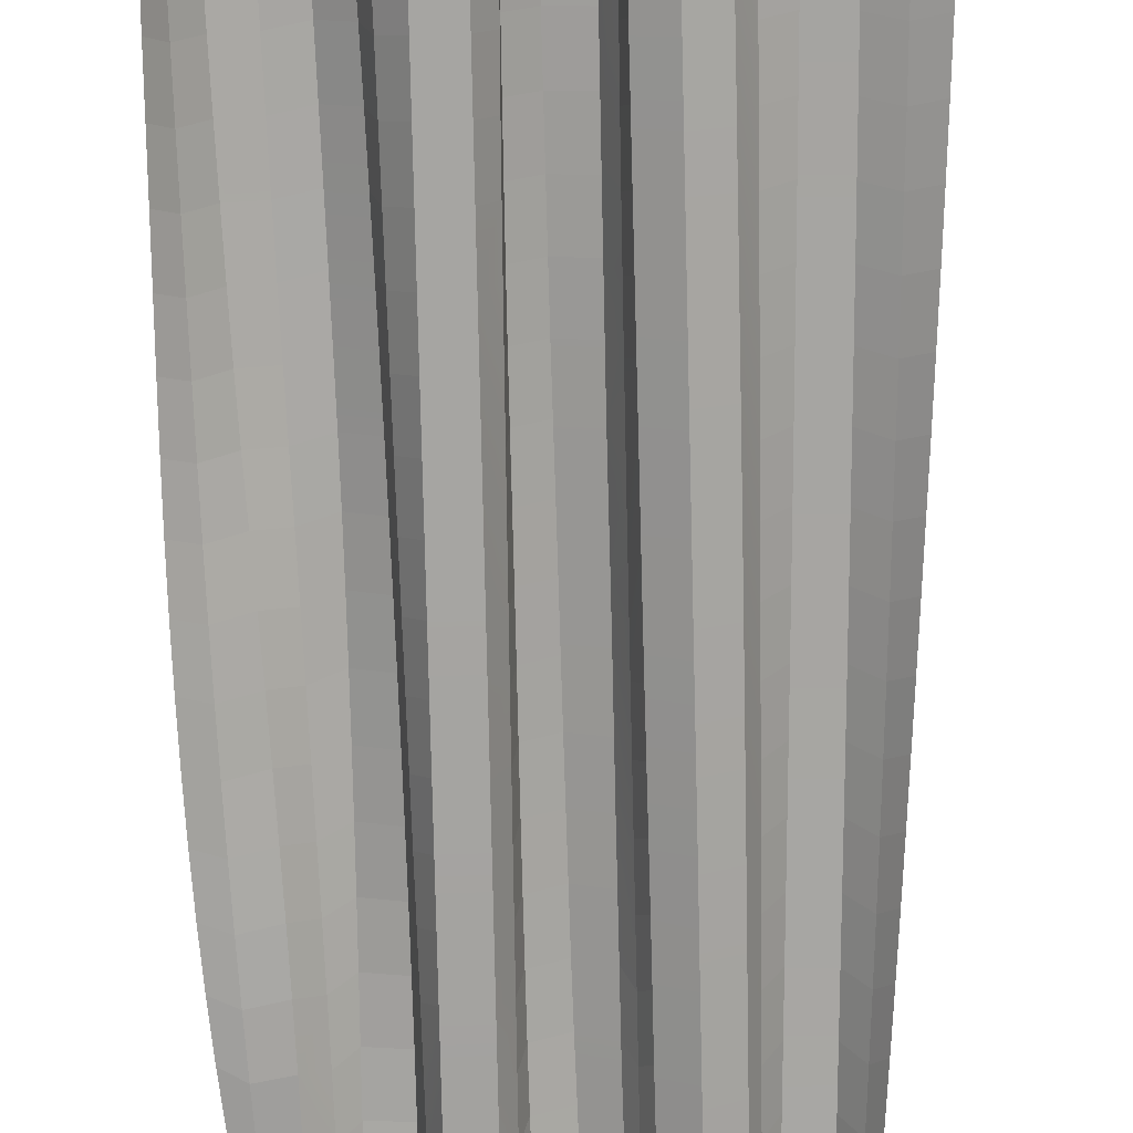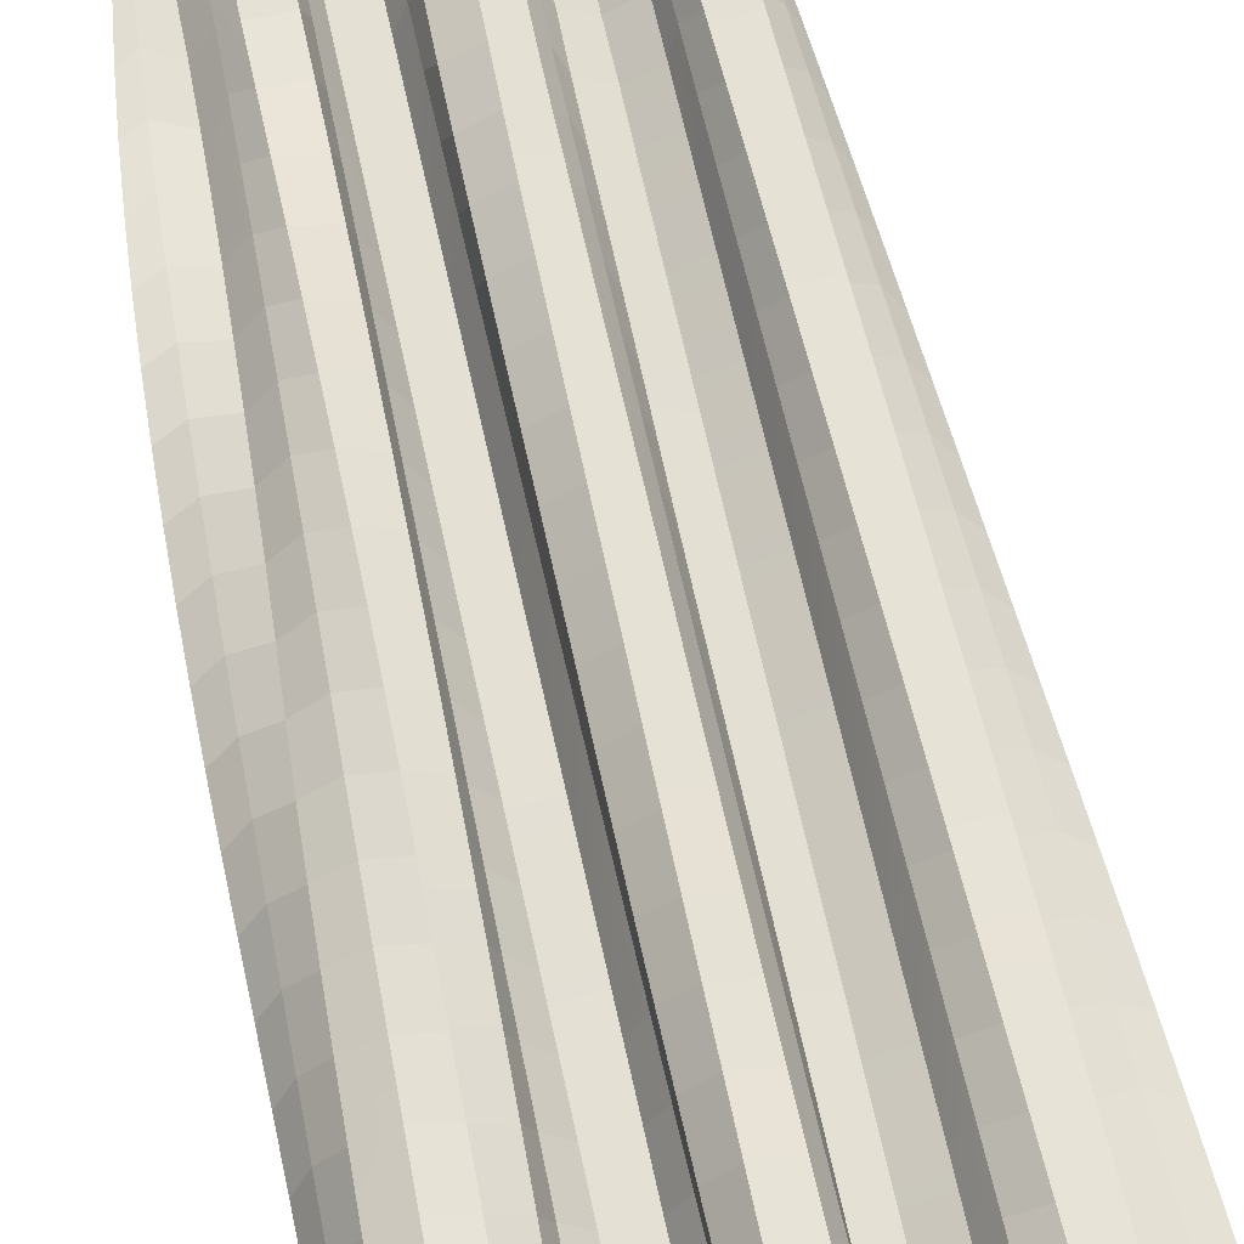
<metadata>
{"format":"obj","ext":"obj","renderer":"f3d","projection":"perspective","resolution":1024,"background":"white","views":[{"elev":-74.0,"azim":1.3,"up":"+Z"},{"elev":63.4,"azim":-12.0,"up":"+Z"}]}
</metadata>
<code>
o Plane.001_Plane.004
v 1.039 2.239 -0.9923
v 1.008 2.205 -0.981
v 1.038 2.278 -0.9378
v 1.048 2.35 -0.9882
v 1.878 2.206 -1.018
v 1.858 2.238 -0.9878
v 1.851 2.35 -0.9882
v 1.863 2.284 -1.041
v 1.829 2.218 -0.9412
v 1.826 2.307 -0.93
v 1.752 2.214 -0.9477
v 1.748 2.303 -0.9308
v 1.725 2.237 -0.9881
v 1.724 2.35 -0.9882
v 1.703 2.207 -1.023
v 1.713 2.297 -1.046
v 1.642 2.188 -1.062
v 1.649 2.279 -1.083
v 1.58 2.208 -1.023
v 1.591 2.308 -1.043
v 1.556 2.237 -0.9871
v 1.555 2.35 -0.9882
v 1.536 2.207 -0.9535
v 1.504 2.27 -1.001
v 1.46 2.195 -0.9406
v 1.443 2.232 -1.002
v 1.407 2.208 -0.9522
v 1.405 2.266 -0.9476
v 1.386 2.237 -0.9893
v 1.386 2.35 -0.9882
v 1.36 2.218 -1.034
v 1.361 2.314 -1.048
v 1.282 2.217 -1.034
v 1.283 2.309 -1.047
v 1.26 2.237 -0.9909
v 1.26 2.35 -0.9882
v 1.242 2.215 -0.9427
v 1.238 2.304 -0.9299
v 1.165 2.213 -0.951
v 1.16 2.307 -0.9307
v 1.133 2.238 -0.9825
v 1.133 2.35 -0.9882
v 1.091 2.219 -1.026
v 1.091 2.304 -1.037
v 2.001 0.001636 -0.9988
v 1.944 0.01538 -0.9797
v 1.938 0.1256 -0.9779
v 1.997 0.112 -1.001
v 1.935 0.2361 -0.9782
v 1.993 0.2224 -1.003
v 1.932 0.3467 -0.9789
v 1.989 0.3327 -1.005
v 1.929 0.4574 -0.9797
v 1.984 0.443 -1.008
v 1.926 0.5681 -0.9805
v 1.979 0.5533 -1.011
v 1.923 0.6789 -0.9812
v 1.974 0.6636 -1.013
v 1.919 0.7897 -0.9819
v 1.968 0.7739 -1.016
v 1.916 0.9006 -0.9826
v 1.962 0.8842 -1.018
v 1.912 1.012 -0.9832
v 1.956 0.9945 -1.02
v 1.908 1.123 -0.9837
v 1.949 1.105 -1.021
v 1.904 1.234 -0.9843
v 1.943 1.215 -1.022
v 1.9 1.345 -0.9848
v 1.937 1.325 -1.023
v 1.896 1.456 -0.9853
v 1.93 1.436 -1.024
v 1.891 1.568 -0.9857
v 1.923 1.546 -1.024
v 1.886 1.679 -0.9861
v 1.917 1.656 -1.024
v 1.881 1.791 -0.9865
v 1.909 1.766 -1.024
v 1.876 1.902 -0.9869
v 1.902 1.877 -1.023
v 1.87 2.014 -0.9872
v 1.895 1.987 -1.022
v 1.864 2.126 -0.9876
v 1.887 2.097 -1.02
v 1.875 0.005606 -0.9503
v 1.874 0.1161 -0.9485
v 1.872 0.2266 -0.9477
v 1.87 0.3372 -0.9468
v 1.868 0.4478 -0.9461
v 1.866 0.5584 -0.9455
v 1.864 0.669 -0.9448
v 1.862 0.7796 -0.9442
v 1.86 0.8903 -0.9436
v 1.858 1.001 -0.9431
v 1.855 1.112 -0.9427
v 1.853 1.222 -0.9423
v 1.85 1.333 -0.9419
v 1.848 1.444 -0.9416
v 1.845 1.554 -0.9413
v 1.843 1.665 -0.941
v 1.84 1.775 -0.9408
v 1.837 1.886 -0.9407
v 1.835 1.997 -0.9407
v 1.832 2.107 -0.9407
v 1.798 0.002909 -0.9444
v 1.796 0.1134 -0.9433
v 1.794 0.2239 -0.943
v 1.792 0.3345 -0.9428
v 1.79 0.445 -0.9427
v 1.788 0.5555 -0.9427
v 1.786 0.6661 -0.9426
v 1.784 0.7766 -0.9425
v 1.782 0.8871 -0.9424
v 1.78 0.9977 -0.9423
v 1.777 1.108 -0.9423
v 1.775 1.219 -0.9423
v 1.773 1.329 -0.9423
v 1.77 1.44 -0.9423
v 1.767 1.55 -0.9424
v 1.765 1.661 -0.9426
v 1.762 1.772 -0.943
v 1.76 1.882 -0.9435
v 1.757 1.993 -0.9444
v 1.754 2.103 -0.9458
v 1.726 0.01025 -0.9656
v 1.734 0.119 -0.9759
v 1.735 0.2295 -0.979
v 1.735 0.3402 -0.9813
v 1.735 0.4509 -0.9828
v 1.735 0.5618 -0.984
v 1.734 0.6727 -0.9849
v 1.734 0.7838 -0.9857
v 1.733 0.8949 -0.9863
v 1.732 1.006 -0.9868
v 1.732 1.117 -0.9873
v 1.731 1.229 -0.9877
v 1.73 1.34 -0.988
v 1.73 1.452 -0.9883
v 1.729 1.564 -0.9884
v 1.728 1.676 -0.9884
v 1.728 1.788 -0.9884
v 1.727 1.9 -0.9883
v 1.726 2.012 -0.9882
v 1.726 2.124 -0.9881
v 1.699 -0.004712 -1.026
v 1.701 0.1057 -1.029
v 1.702 0.2161 -1.032
v 1.703 0.3266 -1.033
v 1.703 0.4372 -1.035
v 1.704 0.5477 -1.036
v 1.704 0.6583 -1.037
v 1.705 0.7689 -1.037
v 1.705 0.8795 -1.037
v 1.706 0.9901 -1.038
v 1.706 1.101 -1.038
v 1.706 1.211 -1.038
v 1.706 1.322 -1.037
v 1.707 1.433 -1.037
v 1.707 1.544 -1.036
v 1.707 1.654 -1.035
v 1.707 1.765 -1.033
v 1.707 1.876 -1.032
v 1.707 1.986 -1.03
v 1.706 2.097 -1.027
v 1.633 -0.005371 -1.061
v 1.633 0.1052 -1.063
v 1.634 0.2157 -1.064
v 1.634 0.3263 -1.065
v 1.635 0.437 -1.066
v 1.635 0.5476 -1.067
v 1.636 0.6583 -1.068
v 1.636 0.769 -1.069
v 1.637 0.8797 -1.069
v 1.637 0.9905 -1.07
v 1.638 1.101 -1.07
v 1.638 1.212 -1.07
v 1.639 1.323 -1.071
v 1.64 1.433 -1.07
v 1.64 1.544 -1.07
v 1.641 1.655 -1.069
v 1.641 1.765 -1.068
v 1.641 1.876 -1.066
v 1.642 1.986 -1.065
v 1.641 2.097 -1.064
v 1.566 -0.003628 -1.026
v 1.566 0.1069 -1.028
v 1.567 0.2174 -1.029
v 1.567 0.3279 -1.031
v 1.568 0.4385 -1.032
v 1.569 0.5491 -1.033
v 1.569 0.6596 -1.033
v 1.57 0.7702 -1.034
v 1.57 0.8808 -1.034
v 1.571 0.9914 -1.034
v 1.572 1.102 -1.035
v 1.572 1.213 -1.035
v 1.573 1.323 -1.035
v 1.574 1.434 -1.034
v 1.575 1.545 -1.034
v 1.576 1.655 -1.033
v 1.577 1.766 -1.032
v 1.577 1.877 -1.03
v 1.578 1.987 -1.028
v 1.58 2.098 -1.026
v 1.571 0.007563 -0.9594
v 1.561 0.1168 -0.9657
v 1.559 0.2274 -0.9677
v 1.557 0.338 -0.9694
v 1.556 0.4488 -0.9711
v 1.556 0.5597 -0.9726
v 1.555 0.6707 -0.9739
v 1.555 0.7818 -0.9751
v 1.555 0.893 -0.9763
v 1.555 1.004 -0.9774
v 1.555 1.116 -0.9784
v 1.555 1.227 -0.9795
v 1.555 1.339 -0.9806
v 1.555 1.45 -0.9815
v 1.555 1.562 -0.9824
v 1.556 1.674 -0.9832
v 1.556 1.786 -0.984
v 1.556 1.899 -0.9847
v 1.556 2.011 -0.9853
v 1.556 2.124 -0.986
v 1.532 -0.004497 -0.9112
v 1.532 0.106 -0.9125
v 1.532 0.2166 -0.9138
v 1.531 0.3271 -0.9154
v 1.531 0.4376 -0.9171
v 1.531 0.5481 -0.9187
v 1.531 0.6587 -0.9204
v 1.53 0.7692 -0.9221
v 1.53 0.8798 -0.9238
v 1.53 0.9904 -0.9255
v 1.531 1.101 -0.9273
v 1.531 1.212 -0.9291
v 1.532 1.322 -0.931
v 1.532 1.433 -0.9331
v 1.532 1.543 -0.9353
v 1.532 1.654 -0.9375
v 1.533 1.765 -0.9399
v 1.533 1.875 -0.9427
v 1.534 1.986 -0.9457
v 1.536 2.096 -0.9488
v 1.455 -0.004542 -0.9023
v 1.455 0.106 -0.9013
v 1.455 0.2166 -0.9006
v 1.456 0.3272 -0.9
v 1.456 0.4379 -0.8995
v 1.456 0.5486 -0.8993
v 1.457 0.6593 -0.8992
v 1.457 0.77 -0.8993
v 1.458 0.8807 -0.8996
v 1.459 0.9914 -0.9003
v 1.46 1.102 -0.9013
v 1.461 1.213 -0.9021
v 1.461 1.323 -0.903
v 1.462 1.434 -0.9039
v 1.463 1.545 -0.9052
v 1.464 1.655 -0.9065
v 1.466 1.766 -0.9078
v 1.467 1.876 -0.9097
v 1.47 1.987 -0.9126
v 1.472 2.097 -0.9149
v 1.412 -0.003129 -0.9586
v 1.41 0.1073 -0.9559
v 1.407 0.2177 -0.9535
v 1.405 0.3281 -0.9514
v 1.404 0.4387 -0.9497
v 1.403 0.5492 -0.9484
v 1.402 0.6597 -0.9473
v 1.402 0.7703 -0.9465
v 1.401 0.8809 -0.9459
v 1.401 0.9915 -0.9458
v 1.402 1.102 -0.9459
v 1.402 1.213 -0.9461
v 1.402 1.323 -0.946
v 1.401 1.434 -0.9459
v 1.401 1.545 -0.9458
v 1.401 1.655 -0.9459
v 1.402 1.766 -0.9461
v 1.402 1.877 -0.9465
v 1.403 1.987 -0.9472
v 1.405 2.098 -0.9493
v 1.426 0.01164 -1.024
v 1.414 0.1202 -1.017
v 1.41 0.2306 -1.014
v 1.406 0.3411 -1.012
v 1.404 0.4518 -1.01
v 1.402 0.5626 -1.008
v 1.4 0.6735 -1.006
v 1.399 0.7845 -1.005
v 1.397 0.8956 -1.003
v 1.396 1.007 -1.002
v 1.395 1.118 -1.001
v 1.394 1.229 -1.001
v 1.393 1.341 -0.9999
v 1.392 1.453 -0.9989
v 1.391 1.564 -0.9976
v 1.39 1.676 -0.9963
v 1.389 1.788 -0.995
v 1.388 1.9 -0.9936
v 1.387 2.012 -0.992
v 1.386 2.125 -0.9904
v 1.371 0.006702 -1.071
v 1.37 0.1172 -1.07
v 1.369 0.2278 -1.069
v 1.369 0.3383 -1.068
v 1.368 0.4489 -1.066
v 1.368 0.5595 -1.065
v 1.367 0.67 -1.063
v 1.367 0.7806 -1.062
v 1.366 0.8912 -1.061
v 1.366 1.002 -1.06
v 1.366 1.112 -1.059
v 1.365 1.223 -1.058
v 1.365 1.334 -1.056
v 1.364 1.444 -1.054
v 1.364 1.555 -1.052
v 1.363 1.666 -1.05
v 1.363 1.776 -1.047
v 1.362 1.887 -1.044
v 1.362 1.997 -1.041
v 1.361 2.108 -1.038
v 1.293 0.00599 -1.071
v 1.292 0.1165 -1.071
v 1.292 0.2271 -1.071
v 1.291 0.3377 -1.07
v 1.291 0.4483 -1.069
v 1.29 0.5589 -1.069
v 1.29 0.6695 -1.068
v 1.289 0.7801 -1.067
v 1.289 0.8907 -1.065
v 1.288 1.001 -1.064
v 1.288 1.112 -1.063
v 1.287 1.223 -1.061
v 1.287 1.333 -1.06
v 1.286 1.444 -1.058
v 1.286 1.554 -1.055
v 1.285 1.665 -1.053
v 1.285 1.776 -1.05
v 1.284 1.886 -1.047
v 1.284 1.996 -1.043
v 1.283 2.107 -1.039
v 1.233 0.01217 -1.032
v 1.238 0.1223 -1.028
v 1.24 0.2329 -1.026
v 1.242 0.3435 -1.024
v 1.243 0.4542 -1.022
v 1.245 0.565 -1.02
v 1.246 0.6758 -1.018
v 1.247 0.7868 -1.017
v 1.248 0.8978 -1.015
v 1.249 1.009 -1.014
v 1.25 1.12 -1.012
v 1.251 1.231 -1.01
v 1.253 1.343 -1.008
v 1.254 1.454 -1.007
v 1.255 1.566 -1.005
v 1.256 1.677 -1.003
v 1.257 1.789 -1.001
v 1.258 1.901 -0.9983
v 1.259 2.013 -0.996
v 1.26 2.125 -0.9935
v 1.204 0.003556 -0.974
v 1.209 0.1137 -0.9704
v 1.214 0.224 -0.9675
v 1.217 0.3344 -0.965
v 1.221 0.4449 -0.9628
v 1.224 0.5554 -0.9608
v 1.227 0.6659 -0.959
v 1.229 0.7765 -0.9574
v 1.232 0.8871 -0.9559
v 1.234 0.9977 -0.9544
v 1.236 1.108 -0.953
v 1.238 1.219 -0.9517
v 1.24 1.33 -0.9504
v 1.241 1.44 -0.9492
v 1.242 1.551 -0.948
v 1.243 1.662 -0.9469
v 1.244 1.772 -0.9458
v 1.244 1.883 -0.9448
v 1.244 1.994 -0.9439
v 1.243 2.104 -0.9432
v 1.15 0.004495 -0.9259
v 1.153 0.1149 -0.9243
v 1.155 0.2254 -0.9228
v 1.158 0.3359 -0.9217
v 1.16 0.4463 -0.9207
v 1.162 0.5568 -0.9198
v 1.164 0.6674 -0.9189
v 1.166 0.7779 -0.918
v 1.168 0.8884 -0.9172
v 1.17 0.9989 -0.9166
v 1.171 1.109 -0.9163
v 1.172 1.22 -0.9166
v 1.172 1.331 -0.9174
v 1.172 1.441 -0.9188
v 1.171 1.552 -0.9208
v 1.17 1.662 -0.9234
v 1.169 1.773 -0.9268
v 1.168 1.883 -0.9311
v 1.166 1.993 -0.9365
v 1.165 2.103 -0.9428
v 1.078 0.01884 -0.9024
v 1.084 0.1278 -0.9129
v 1.086 0.2383 -0.9154
v 1.088 0.3488 -0.9178
v 1.09 0.4595 -0.92
v 1.093 0.5702 -0.9221
v 1.096 0.681 -0.9243
v 1.098 0.7919 -0.9267
v 1.101 0.9028 -0.9292
v 1.105 1.014 -0.9319
v 1.108 1.125 -0.9348
v 1.111 1.236 -0.9382
v 1.114 1.347 -0.9421
v 1.117 1.458 -0.9464
v 1.12 1.569 -0.951
v 1.123 1.68 -0.9558
v 1.126 1.792 -0.9609
v 1.129 1.903 -0.9661
v 1.131 2.015 -0.9715
v 1.132 2.126 -0.977
v 1.013 0.01579 -0.9402
v 1.015 0.1263 -0.9421
v 1.018 0.2367 -0.9447
v 1.021 0.3471 -0.9473
v 1.024 0.4574 -0.9499
v 1.027 0.5678 -0.9526
v 1.031 0.6781 -0.9555
v 1.034 0.7884 -0.9587
v 1.039 0.8987 -0.9622
v 1.044 1.009 -0.9666
v 1.05 1.119 -0.9724
v 1.057 1.228 -0.9789
v 1.063 1.338 -0.9849
v 1.068 1.448 -0.9906
v 1.073 1.558 -0.9961
v 1.077 1.668 -1.001
v 1.082 1.778 -1.007
v 1.085 1.889 -1.012
v 1.088 1.999 -1.017
v 1.09 2.109 -1.022
v 0.9767 0.01807 -0.9994
v 0.9783 0.1286 -0.9986
v 0.9791 0.2392 -1
v 0.9802 0.3498 -1.002
v 0.9814 0.4605 -1.003
v 0.9828 0.5713 -1.005
v 0.9843 0.6821 -1.006
v 0.9859 0.793 -1.007
v 0.9875 0.904 -1.008
v 0.9892 1.015 -1.009
v 0.9911 1.126 -1.01
v 0.9933 1.237 -1.01
v 0.9961 1.348 -1.01
v 0.9993 1.46 -1.009
v 1.003 1.571 -1.008
v 1.007 1.682 -1.007
v 1.012 1.794 -1.005
v 1.017 1.905 -1.002
v 1.023 2.016 -0.9994
v 1.031 2.128 -0.996
v 0.9548 0.00222 -1.051
v 0.9543 0.1128 -1.052
v 0.9533 0.2233 -1.053
v 0.9524 0.3339 -1.053
v 0.9515 0.4445 -1.053
v 0.9504 0.5551 -1.053
v 0.9492 0.6657 -1.052
v 0.9478 0.7764 -1.051
v 0.9463 0.887 -1.049
v 0.9451 0.9975 -1.047
v 0.9444 1.108 -1.043
v 0.9446 1.219 -1.039
v 0.9458 1.329 -1.034
v 0.9481 1.439 -1.028
v 0.9516 1.549 -1.021
v 0.9566 1.659 -1.015
v 0.963 1.769 -1.008
v 0.9712 1.878 -1
v 0.9814 1.988 -0.9933
v 0.9938 2.096 -0.9867
f 1 2 3 4
f 5 6 7 8
f 6 9 10 7
f 9 11 12 10
f 11 13 14 12
f 13 15 16 14
f 15 17 18 16
f 17 19 20 18
f 19 21 22 20
f 21 23 24 22
f 23 25 26 24
f 25 27 28 26
f 27 29 30 28
f 29 31 32 30
f 31 33 34 32
f 33 35 36 34
f 35 37 38 36
f 37 39 40 38
f 39 41 42 40
f 41 43 44 42
f 43 1 4 44
f 45 46 47 48
f 48 47 49 50
f 50 49 51 52
f 52 51 53 54
f 54 53 55 56
f 56 55 57 58
f 58 57 59 60
f 60 59 61 62
f 62 61 63 64
f 64 63 65 66
f 66 65 67 68
f 68 67 69 70
f 70 69 71 72
f 72 71 73 74
f 74 73 75 76
f 76 75 77 78
f 78 77 79 80
f 80 79 81 82
f 82 81 83 84
f 84 83 6 5
f 46 85 86 47
f 47 86 87 49
f 49 87 88 51
f 51 88 89 53
f 53 89 90 55
f 55 90 91 57
f 57 91 92 59
f 59 92 93 61
f 61 93 94 63
f 63 94 95 65
f 65 95 96 67
f 67 96 97 69
f 69 97 98 71
f 71 98 99 73
f 73 99 100 75
f 75 100 101 77
f 77 101 102 79
f 79 102 103 81
f 81 103 104 83
f 83 104 9 6
f 85 105 106 86
f 86 106 107 87
f 87 107 108 88
f 88 108 109 89
f 89 109 110 90
f 90 110 111 91
f 91 111 112 92
f 92 112 113 93
f 93 113 114 94
f 94 114 115 95
f 95 115 116 96
f 96 116 117 97
f 97 117 118 98
f 98 118 119 99
f 99 119 120 100
f 100 120 121 101
f 101 121 122 102
f 102 122 123 103
f 103 123 124 104
f 104 124 11 9
f 105 125 126 106
f 106 126 127 107
f 107 127 128 108
f 108 128 129 109
f 109 129 130 110
f 110 130 131 111
f 111 131 132 112
f 112 132 133 113
f 113 133 134 114
f 114 134 135 115
f 115 135 136 116
f 116 136 137 117
f 117 137 138 118
f 118 138 139 119
f 119 139 140 120
f 120 140 141 121
f 121 141 142 122
f 122 142 143 123
f 123 143 144 124
f 124 144 13 11
f 125 145 146 126
f 126 146 147 127
f 127 147 148 128
f 128 148 149 129
f 129 149 150 130
f 130 150 151 131
f 131 151 152 132
f 132 152 153 133
f 133 153 154 134
f 134 154 155 135
f 135 155 156 136
f 136 156 157 137
f 137 157 158 138
f 138 158 159 139
f 139 159 160 140
f 140 160 161 141
f 141 161 162 142
f 142 162 163 143
f 143 163 164 144
f 144 164 15 13
f 145 165 166 146
f 146 166 167 147
f 147 167 168 148
f 148 168 169 149
f 149 169 170 150
f 150 170 171 151
f 151 171 172 152
f 152 172 173 153
f 153 173 174 154
f 154 174 175 155
f 155 175 176 156
f 156 176 177 157
f 157 177 178 158
f 158 178 179 159
f 159 179 180 160
f 160 180 181 161
f 161 181 182 162
f 162 182 183 163
f 163 183 184 164
f 164 184 17 15
f 165 185 186 166
f 166 186 187 167
f 167 187 188 168
f 168 188 189 169
f 169 189 190 170
f 170 190 191 171
f 171 191 192 172
f 172 192 193 173
f 173 193 194 174
f 174 194 195 175
f 175 195 196 176
f 176 196 197 177
f 177 197 198 178
f 178 198 199 179
f 179 199 200 180
f 180 200 201 181
f 181 201 202 182
f 182 202 203 183
f 183 203 204 184
f 184 204 19 17
f 185 205 206 186
f 186 206 207 187
f 187 207 208 188
f 188 208 209 189
f 189 209 210 190
f 190 210 211 191
f 191 211 212 192
f 192 212 213 193
f 193 213 214 194
f 194 214 215 195
f 195 215 216 196
f 196 216 217 197
f 197 217 218 198
f 198 218 219 199
f 199 219 220 200
f 200 220 221 201
f 201 221 222 202
f 202 222 223 203
f 203 223 224 204
f 204 224 21 19
f 205 225 226 206
f 206 226 227 207
f 207 227 228 208
f 208 228 229 209
f 209 229 230 210
f 210 230 231 211
f 211 231 232 212
f 212 232 233 213
f 213 233 234 214
f 214 234 235 215
f 215 235 236 216
f 216 236 237 217
f 217 237 238 218
f 218 238 239 219
f 219 239 240 220
f 220 240 241 221
f 221 241 242 222
f 222 242 243 223
f 223 243 244 224
f 224 244 23 21
f 225 245 246 226
f 226 246 247 227
f 227 247 248 228
f 228 248 249 229
f 229 249 250 230
f 230 250 251 231
f 231 251 252 232
f 232 252 253 233
f 233 253 254 234
f 234 254 255 235
f 235 255 256 236
f 236 256 257 237
f 237 257 258 238
f 238 258 259 239
f 239 259 260 240
f 240 260 261 241
f 241 261 262 242
f 242 262 263 243
f 243 263 264 244
f 244 264 25 23
f 245 265 266 246
f 246 266 267 247
f 247 267 268 248
f 248 268 269 249
f 249 269 270 250
f 250 270 271 251
f 251 271 272 252
f 252 272 273 253
f 253 273 274 254
f 254 274 275 255
f 255 275 276 256
f 256 276 277 257
f 257 277 278 258
f 258 278 279 259
f 259 279 280 260
f 260 280 281 261
f 261 281 282 262
f 262 282 283 263
f 263 283 284 264
f 264 284 27 25
f 265 285 286 266
f 266 286 287 267
f 267 287 288 268
f 268 288 289 269
f 269 289 290 270
f 270 290 291 271
f 271 291 292 272
f 272 292 293 273
f 273 293 294 274
f 274 294 295 275
f 275 295 296 276
f 276 296 297 277
f 277 297 298 278
f 278 298 299 279
f 279 299 300 280
f 280 300 301 281
f 281 301 302 282
f 282 302 303 283
f 283 303 304 284
f 284 304 29 27
f 285 305 306 286
f 286 306 307 287
f 287 307 308 288
f 288 308 309 289
f 289 309 310 290
f 290 310 311 291
f 291 311 312 292
f 292 312 313 293
f 293 313 314 294
f 294 314 315 295
f 295 315 316 296
f 296 316 317 297
f 297 317 318 298
f 298 318 319 299
f 299 319 320 300
f 300 320 321 301
f 301 321 322 302
f 302 322 323 303
f 303 323 324 304
f 304 324 31 29
f 305 325 326 306
f 306 326 327 307
f 307 327 328 308
f 308 328 329 309
f 309 329 330 310
f 310 330 331 311
f 311 331 332 312
f 312 332 333 313
f 313 333 334 314
f 314 334 335 315
f 315 335 336 316
f 316 336 337 317
f 317 337 338 318
f 318 338 339 319
f 319 339 340 320
f 320 340 341 321
f 321 341 342 322
f 322 342 343 323
f 323 343 344 324
f 324 344 33 31
f 325 345 346 326
f 326 346 347 327
f 327 347 348 328
f 328 348 349 329
f 329 349 350 330
f 330 350 351 331
f 331 351 352 332
f 332 352 353 333
f 333 353 354 334
f 334 354 355 335
f 335 355 356 336
f 336 356 357 337
f 337 357 358 338
f 338 358 359 339
f 339 359 360 340
f 340 360 361 341
f 341 361 362 342
f 342 362 363 343
f 343 363 364 344
f 344 364 35 33
f 345 365 366 346
f 346 366 367 347
f 347 367 368 348
f 348 368 369 349
f 349 369 370 350
f 350 370 371 351
f 351 371 372 352
f 352 372 373 353
f 353 373 374 354
f 354 374 375 355
f 355 375 376 356
f 356 376 377 357
f 357 377 378 358
f 358 378 379 359
f 359 379 380 360
f 360 380 381 361
f 361 381 382 362
f 362 382 383 363
f 363 383 384 364
f 364 384 37 35
f 365 385 386 366
f 366 386 387 367
f 367 387 388 368
f 368 388 389 369
f 369 389 390 370
f 370 390 391 371
f 371 391 392 372
f 372 392 393 373
f 373 393 394 374
f 374 394 395 375
f 375 395 396 376
f 376 396 397 377
f 377 397 398 378
f 378 398 399 379
f 379 399 400 380
f 380 400 401 381
f 381 401 402 382
f 382 402 403 383
f 383 403 404 384
f 384 404 39 37
f 385 405 406 386
f 386 406 407 387
f 387 407 408 388
f 388 408 409 389
f 389 409 410 390
f 390 410 411 391
f 391 411 412 392
f 392 412 413 393
f 393 413 414 394
f 394 414 415 395
f 395 415 416 396
f 396 416 417 397
f 397 417 418 398
f 398 418 419 399
f 399 419 420 400
f 400 420 421 401
f 401 421 422 402
f 402 422 423 403
f 403 423 424 404
f 404 424 41 39
f 405 425 426 406
f 406 426 427 407
f 407 427 428 408
f 408 428 429 409
f 409 429 430 410
f 410 430 431 411
f 411 431 432 412
f 412 432 433 413
f 413 433 434 414
f 414 434 435 415
f 415 435 436 416
f 416 436 437 417
f 417 437 438 418
f 418 438 439 419
f 419 439 440 420
f 420 440 441 421
f 421 441 442 422
f 422 442 443 423
f 423 443 444 424
f 424 444 43 41
f 425 445 446 426
f 426 446 447 427
f 427 447 448 428
f 428 448 449 429
f 429 449 450 430
f 430 450 451 431
f 431 451 452 432
f 432 452 453 433
f 433 453 454 434
f 434 454 455 435
f 435 455 456 436
f 436 456 457 437
f 437 457 458 438
f 438 458 459 439
f 439 459 460 440
f 440 460 461 441
f 441 461 462 442
f 442 462 463 443
f 443 463 464 444
f 444 464 1 43
f 445 465 466 446
f 446 466 467 447
f 447 467 468 448
f 448 468 469 449
f 449 469 470 450
f 450 470 471 451
f 451 471 472 452
f 452 472 473 453
f 453 473 474 454
f 454 474 475 455
f 455 475 476 456
f 456 476 477 457
f 457 477 478 458
f 458 478 479 459
f 459 479 480 460
f 460 480 481 461
f 461 481 482 462
f 462 482 483 463
f 463 483 484 464
f 464 484 2 1

</code>
